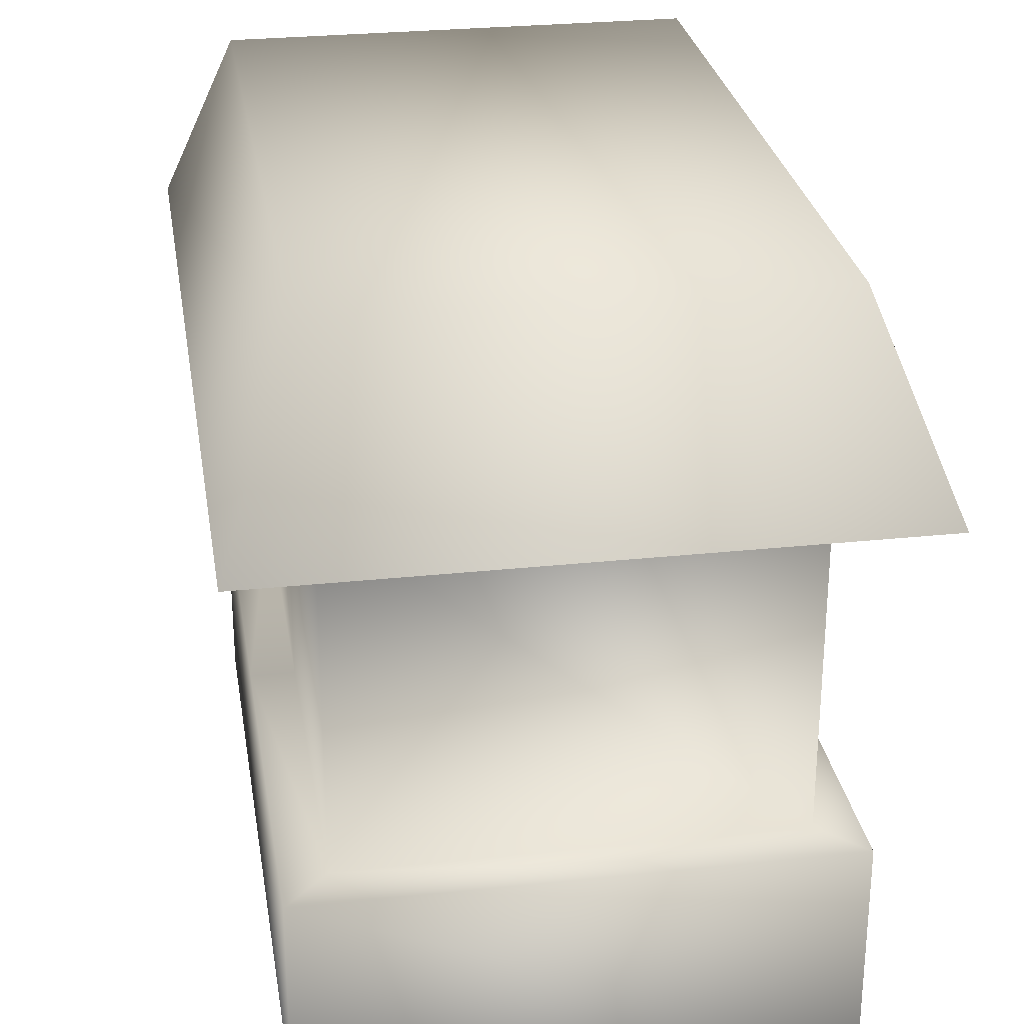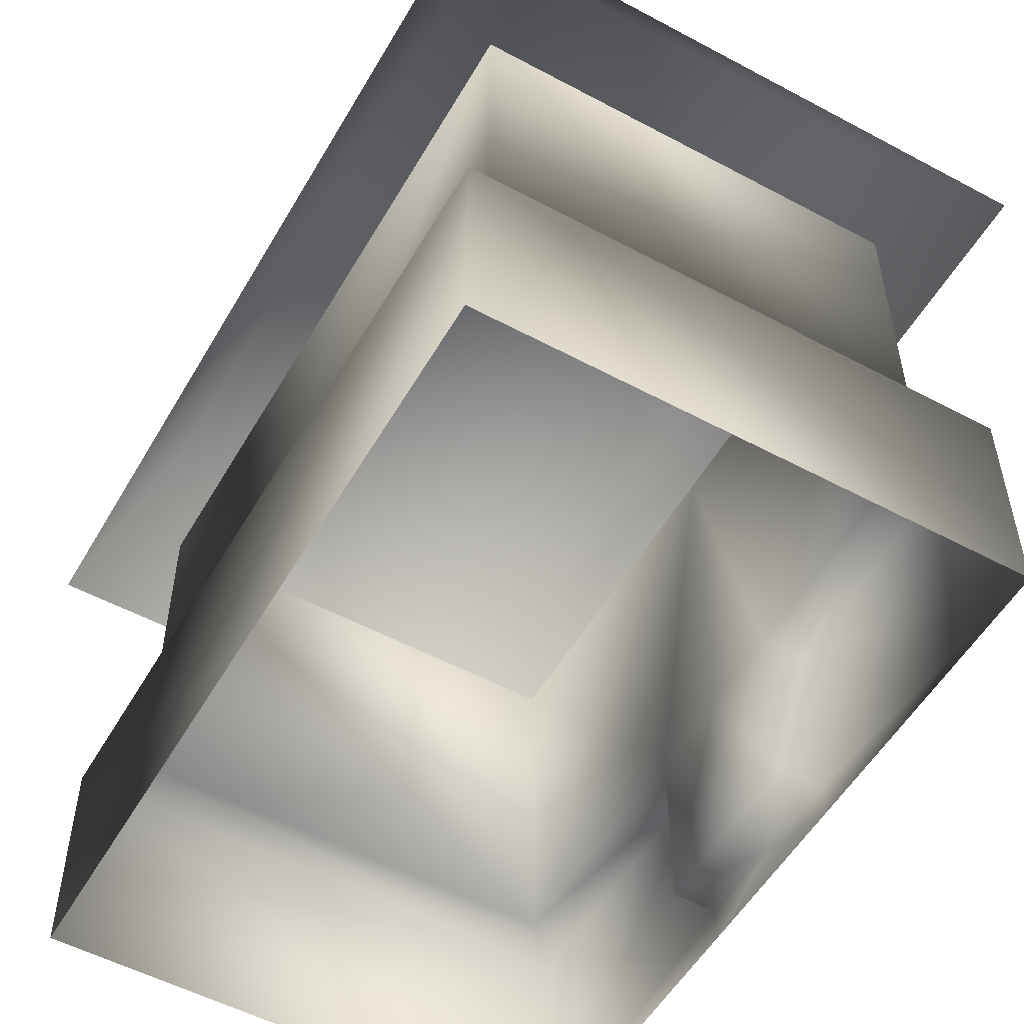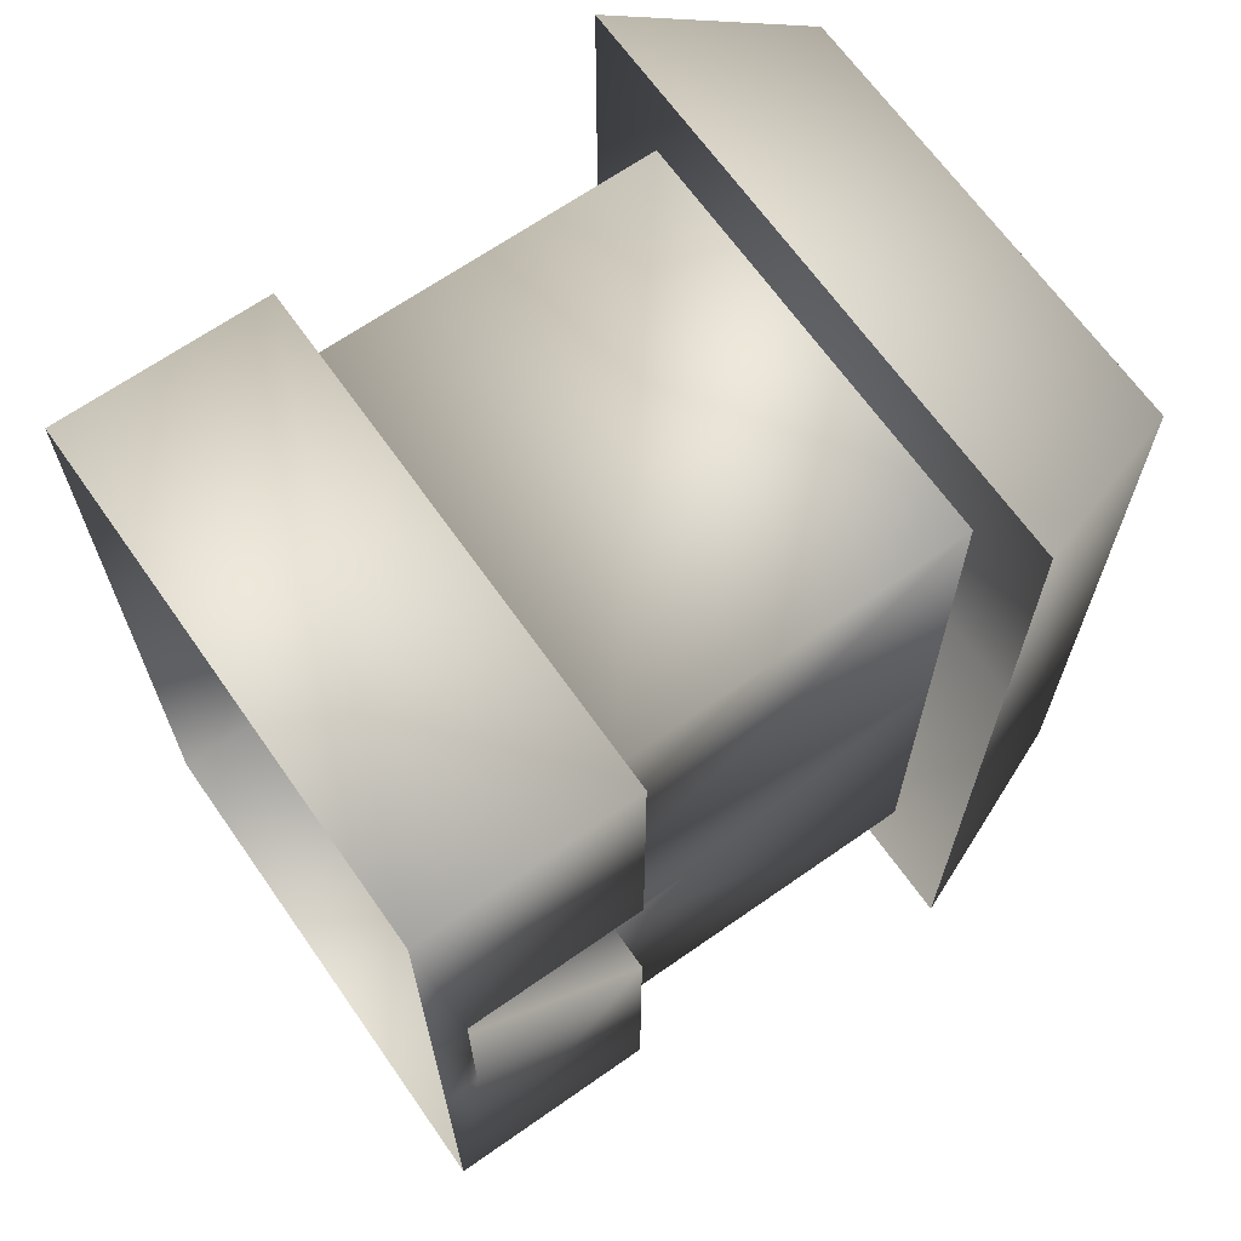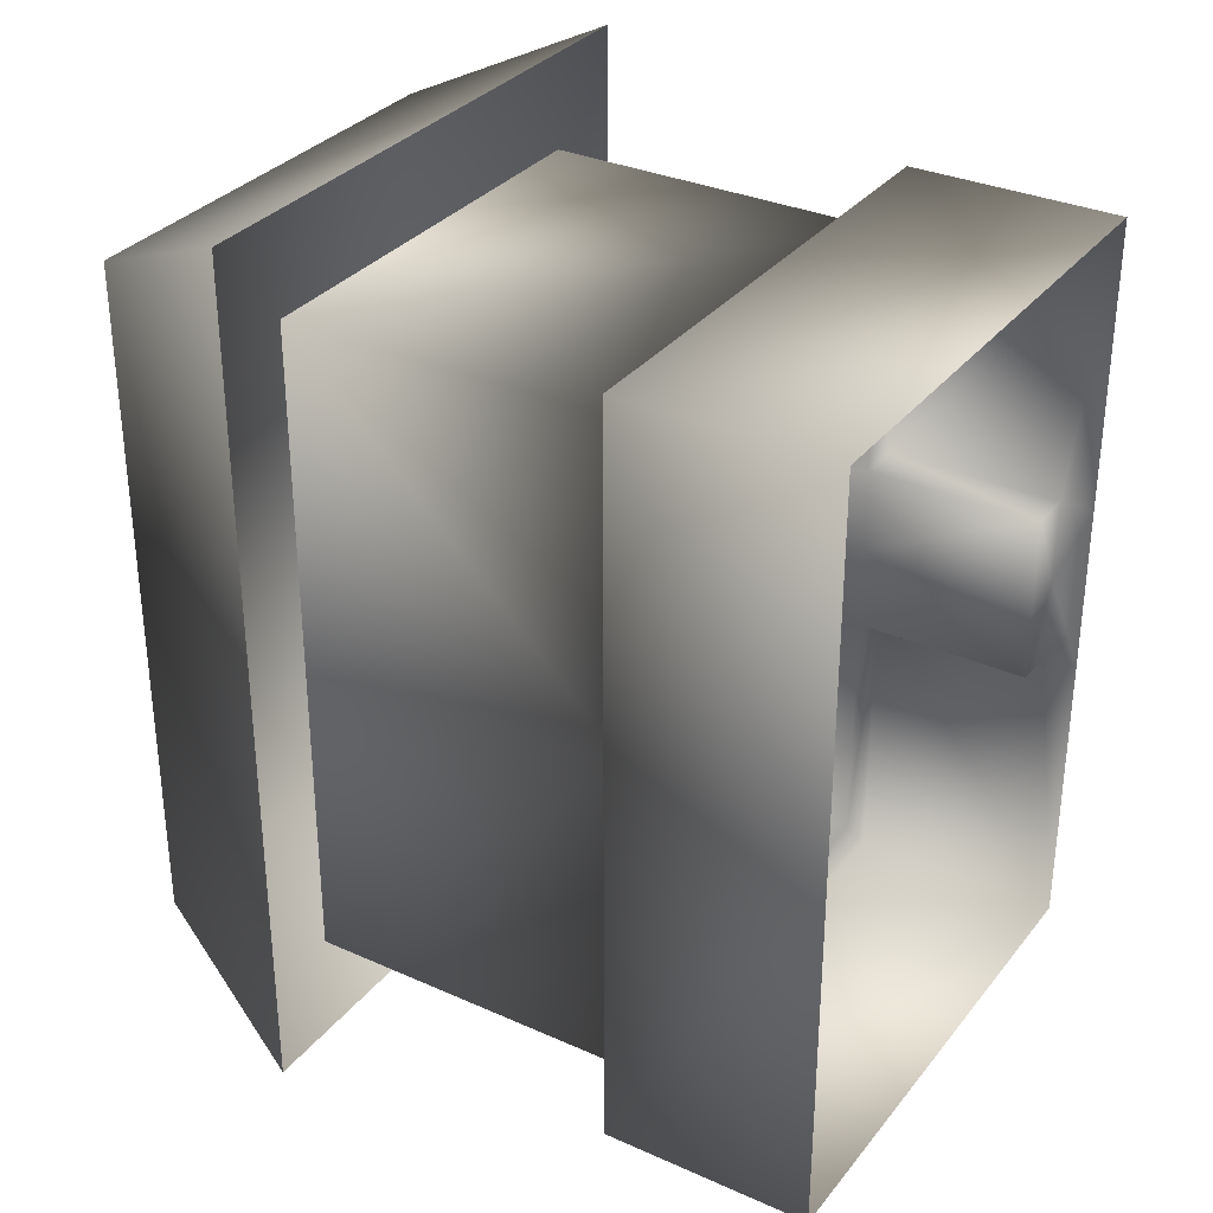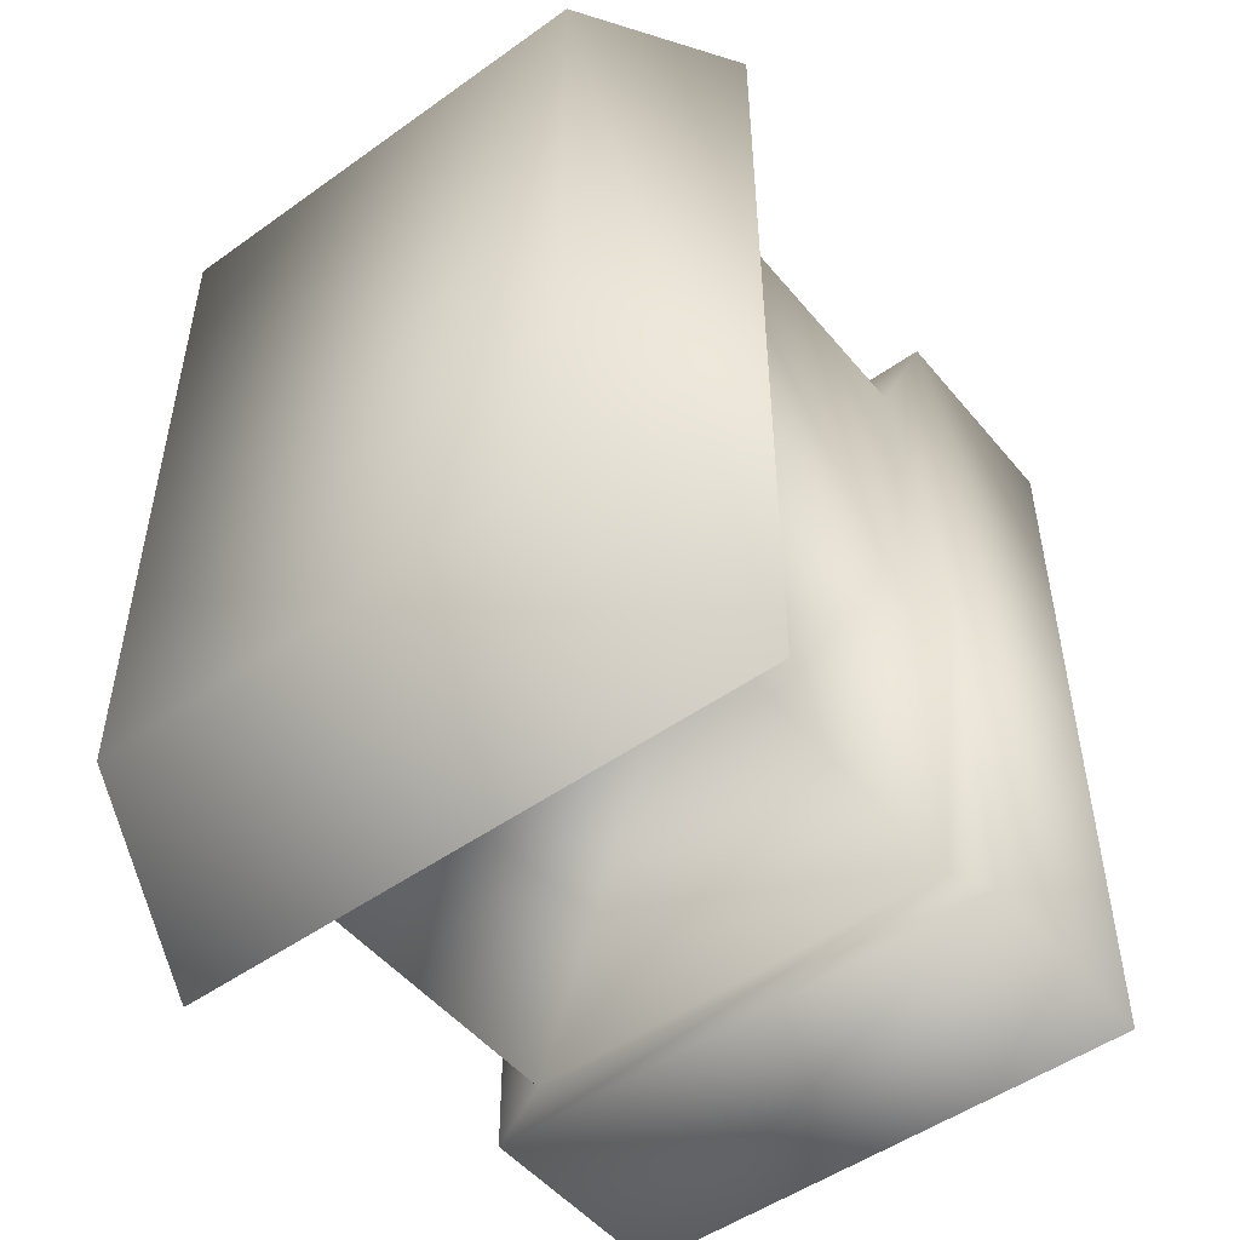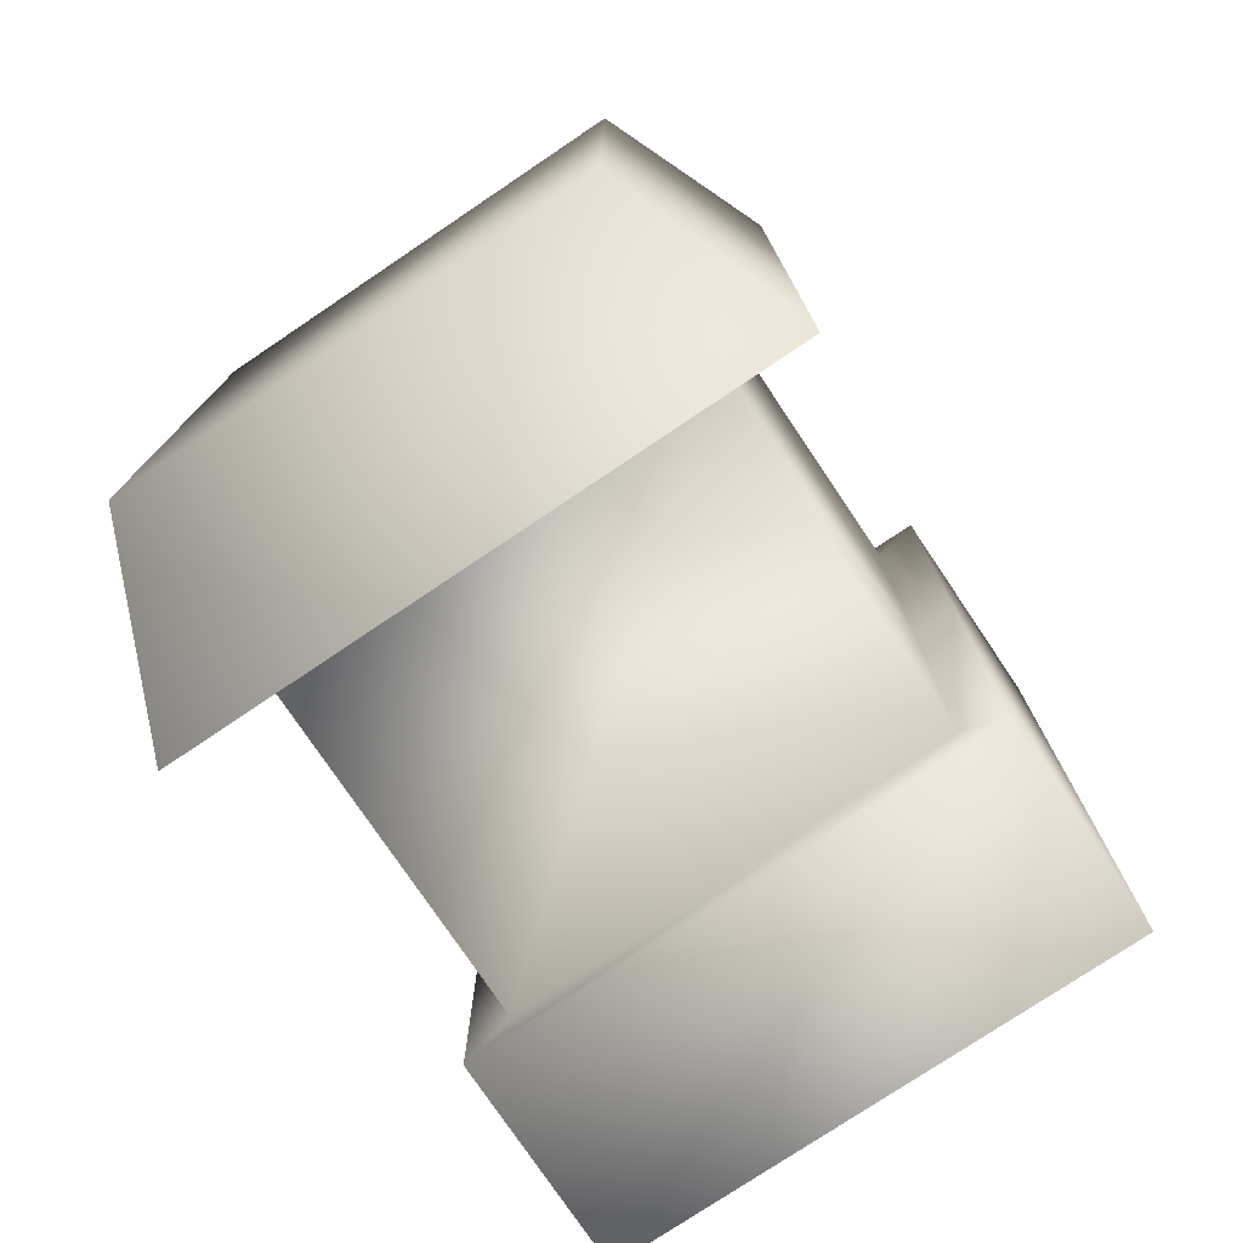
<metadata>
{"format":"obj","ext":"obj","renderer":"f3d","projection":"perspective","resolution":1024,"background":"white","views":[{"elev":27.9,"azim":170.8,"up":"+Z"},{"elev":-53.8,"azim":150.3,"up":"+Z"},{"elev":66.7,"azim":-125.1,"up":"+Y"},{"elev":32.3,"azim":121.9,"up":"+Y"},{"elev":-50.2,"azim":38.1,"up":"+Y"},{"elev":-76.7,"azim":33.9,"up":"+Y"}]}
</metadata>
<code>
g fcbg_iceland_002_checkpoint_01
v 2.707 4.244 7.006
v -2.707 4.244 7.006
v -2.707 4.244 2.655
v 2.707 4.244 2.655
v 2.707 0.03085 2.655
v 2.707 0.03085 7.006
v 2.707 -4.182 7.006
v 2.707 -4.182 2.655
v 3.246 0.03085 2.655
v 3.246 -4.749 2.655
v 3.246 0.03085 -0.001236
v 3.246 -4.749 -0.001236
v 3.246 4.81 2.655
v 3.246 4.81 -0.001236
v -3.246 4.81 -0.001236
v -3.246 4.81 2.655
v -3.246 1.116 2.655
v -2.707 1.115 2.655
v -3.246 1.116 0.4208
v -3.246 1.116 -0.001236
v -2.707 1.115 0.4207
v -2.707 1.115 2.655
v -3.246 0.03085 0.4208
v -3.246 0.03085 -0.001236
v -3.246 -1.054 -0.001236
v -3.246 -1.054 0.4208
v -3.246 -4.749 -0.001236
v -3.246 -1.054 2.655
v -2.707 -1.053 0.4207
v -2.707 -1.053 2.655
v -3.246 -4.749 2.655
v 3.246 -4.749 2.655
v 3.246 -4.749 -0.001236
v 2.707 -4.182 2.655
v -2.707 -4.182 2.655
v -2.707 -1.053 2.655
v 2.707 -4.182 7.006
v -2.707 -4.182 7.006
v -2.707 4.244 7.006
v -2.707 1.115 2.655
v -2.707 4.244 2.655
v -2.707 0.03085 7.006
v -2.707 0.03085 2.655
v -2.707 1.115 0.4207
v -2.707 -1.053 2.655
v -2.707 -4.182 7.006
v -2.707 -4.182 2.655
v -2.707 -1.053 0.4207
v -2.707 0.03085 0.4207
v -3.246 0.03085 0.4208
v -3.246 1.116 0.4208
v -3.246 -1.054 0.4208
v -3.749 -5.489 6.956
v 2.865 -4.425 9.277
v 3.749 -5.489 6.956
v -2.865 -4.425 9.277
v 2.865 4.425 9.277
v 3.749 -5.489 6.956
v 3.749 5.489 6.956
v -2.865 4.425 9.277
v -3.749 5.489 6.956
v -3.749 -5.489 6.956
v 3.749 5.489 6.956
v 2.865 4.425 9.277
v -2.865 4.425 9.277
v -3.749 5.489 6.956
g fcbg_iceland_002_checkpoint_01_0
f 3 2 1
f 4 3 1
f 4 1 5
f 1 6 5
f 5 6 7
f 8 5 7
f 9 5 8
f 4 5 9
f 10 9 8
f 11 9 10
f 12 11 10
f 13 9 11
f 13 4 9
f 14 13 11
f 14 15 13
f 13 16 4
f 16 3 4
f 15 16 13
f 3 16 17
f 17 16 15
f 18 3 17
f 19 17 15
f 19 15 20
f 19 21 17
f 21 22 17
f 19 20 23
f 20 24 23
f 23 24 25
f 26 23 25
f 27 26 25
f 28 26 27
f 29 26 28
f 30 29 28
f 31 28 27
f 31 27 32
f 27 33 32
f 31 32 34
f 31 35 28
f 35 31 34
f 35 36 28
f 35 34 37
f 38 35 37
f 41 40 39
f 42 39 40
f 43 42 40
f 43 40 44
f 43 45 42
f 45 46 42
f 45 47 46
f 48 45 43
f 49 43 44
f 49 48 43
f 49 44 50
f 49 50 48
f 44 51 50
f 50 52 48
f 55 54 53
f 54 56 53
f 54 57 56
f 57 54 58
f 59 57 58
f 57 60 56
f 56 60 61
f 62 56 61
f 65 64 63
f 66 65 63

</code>
